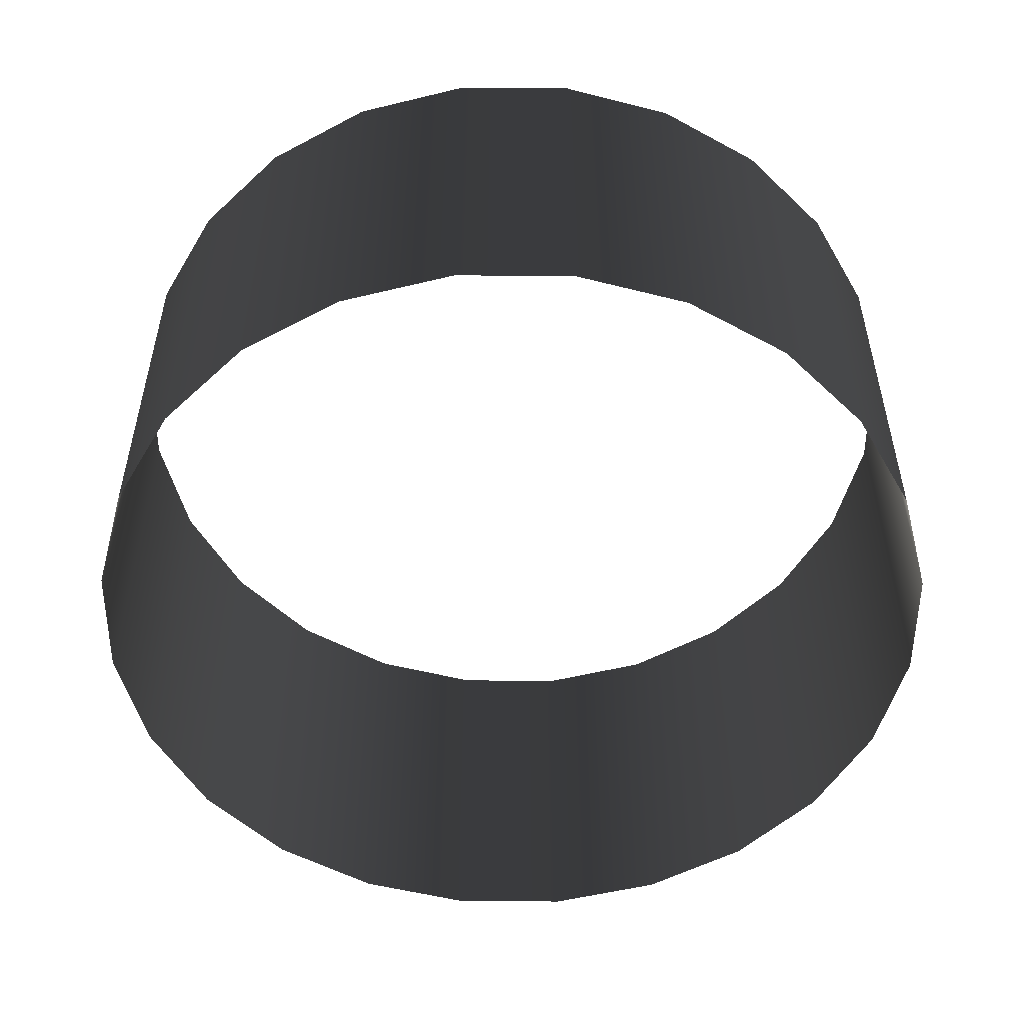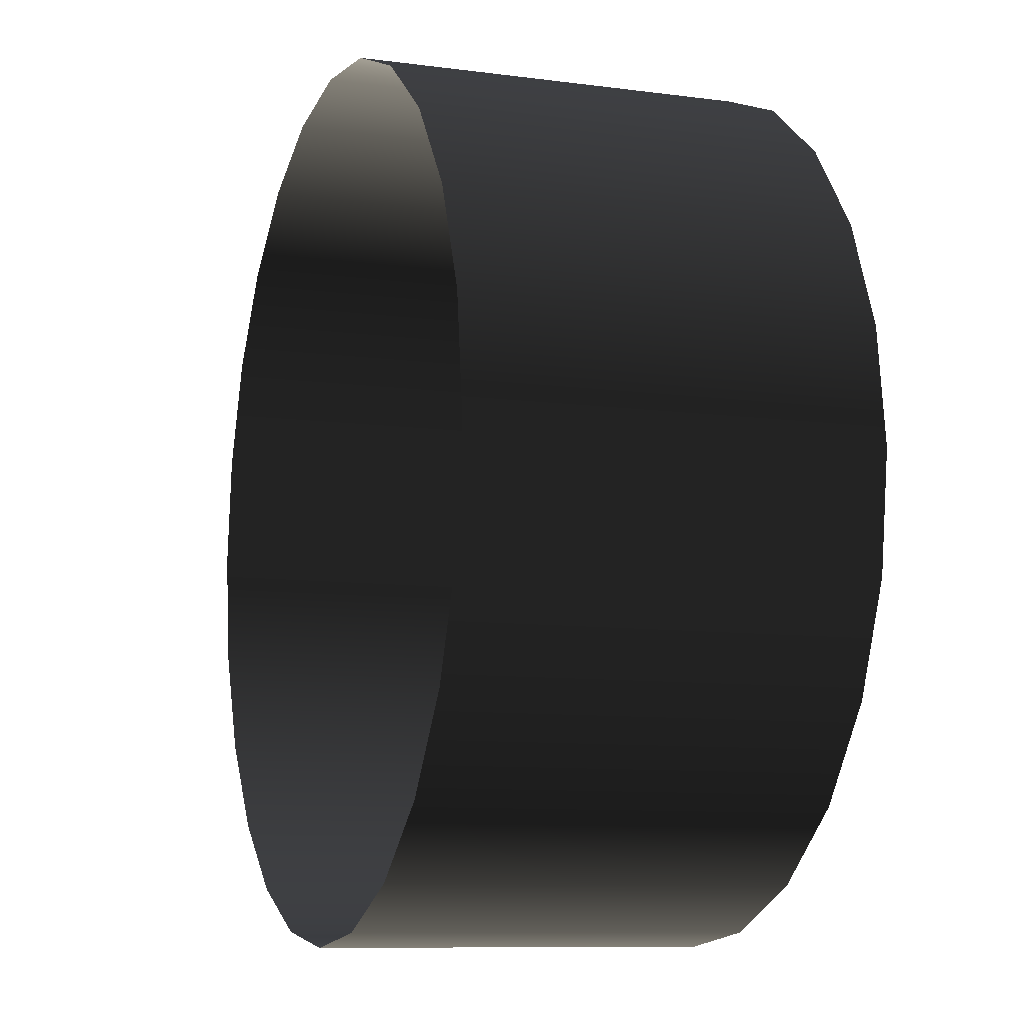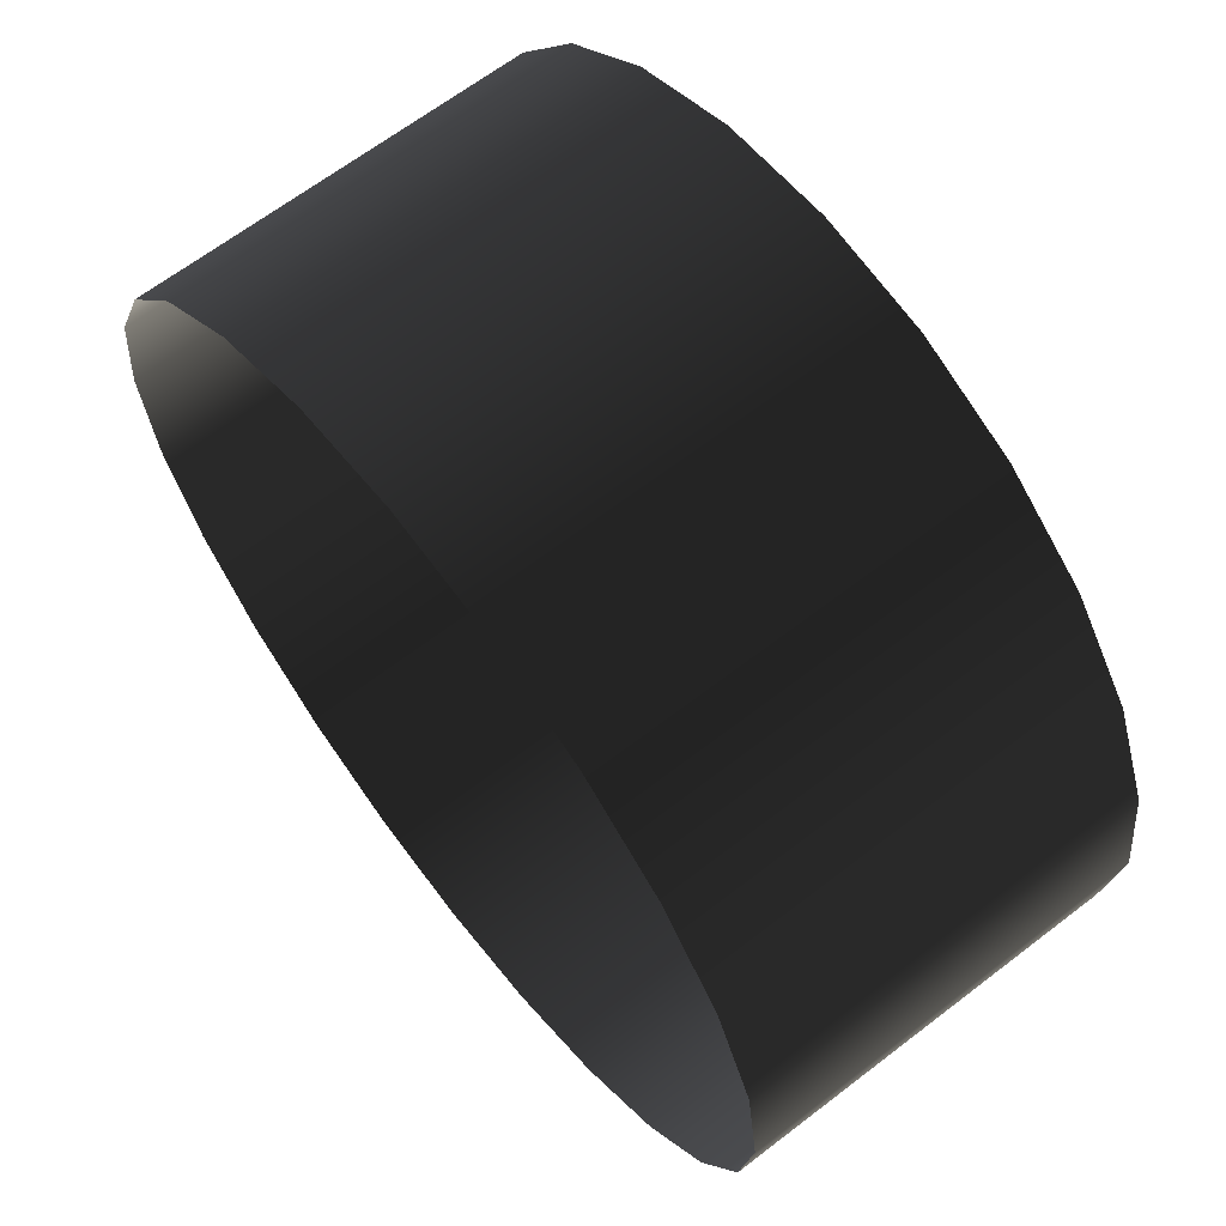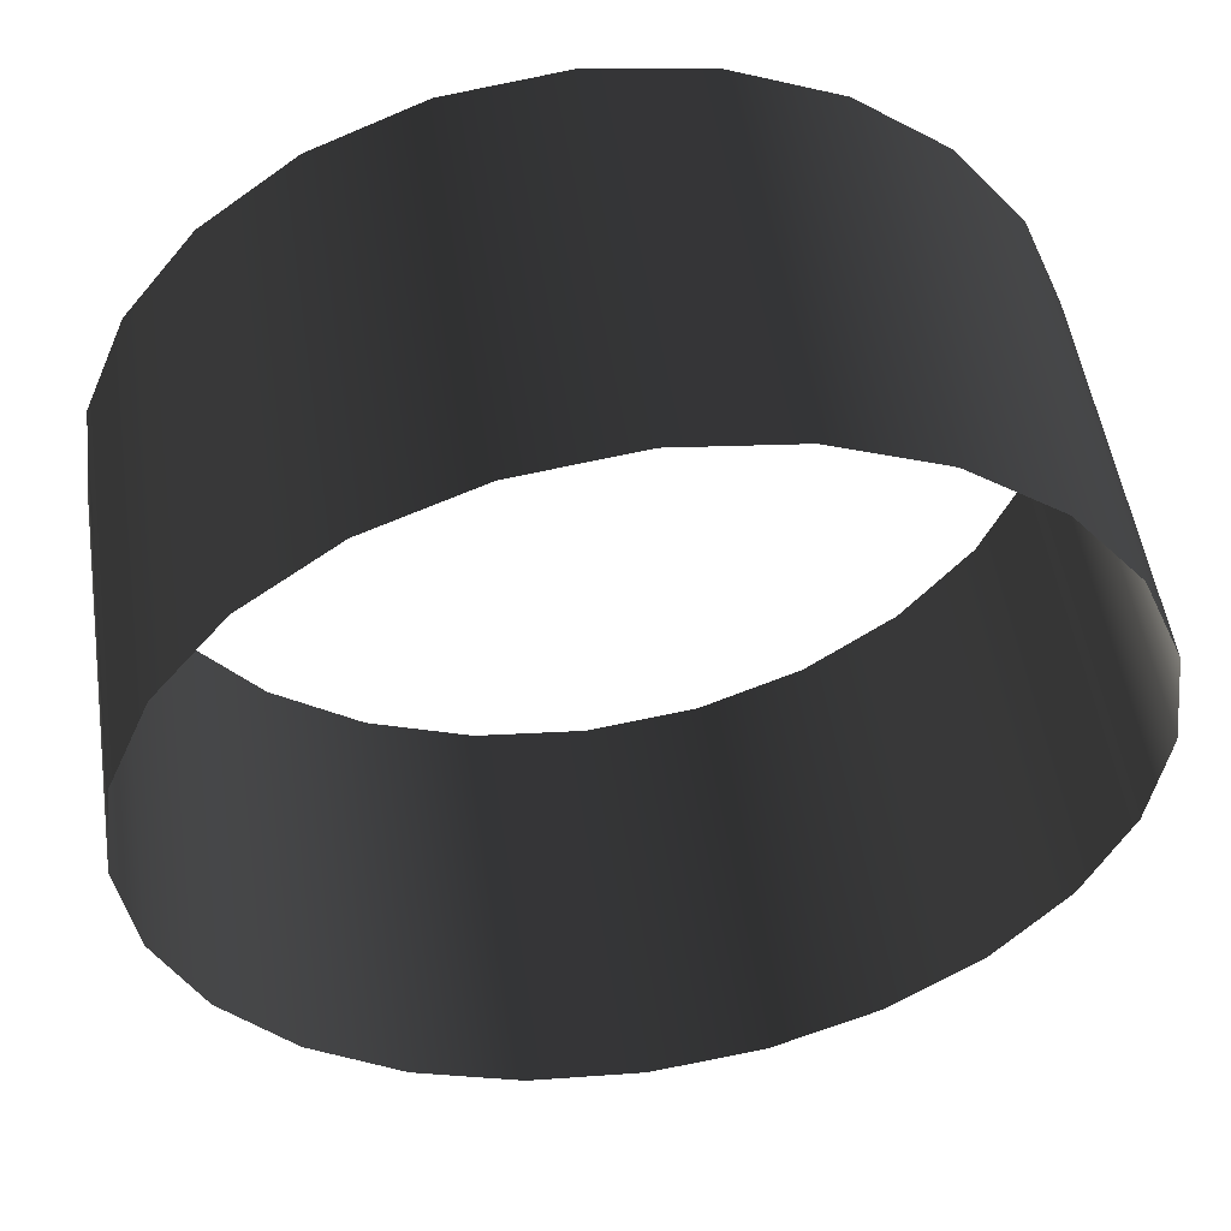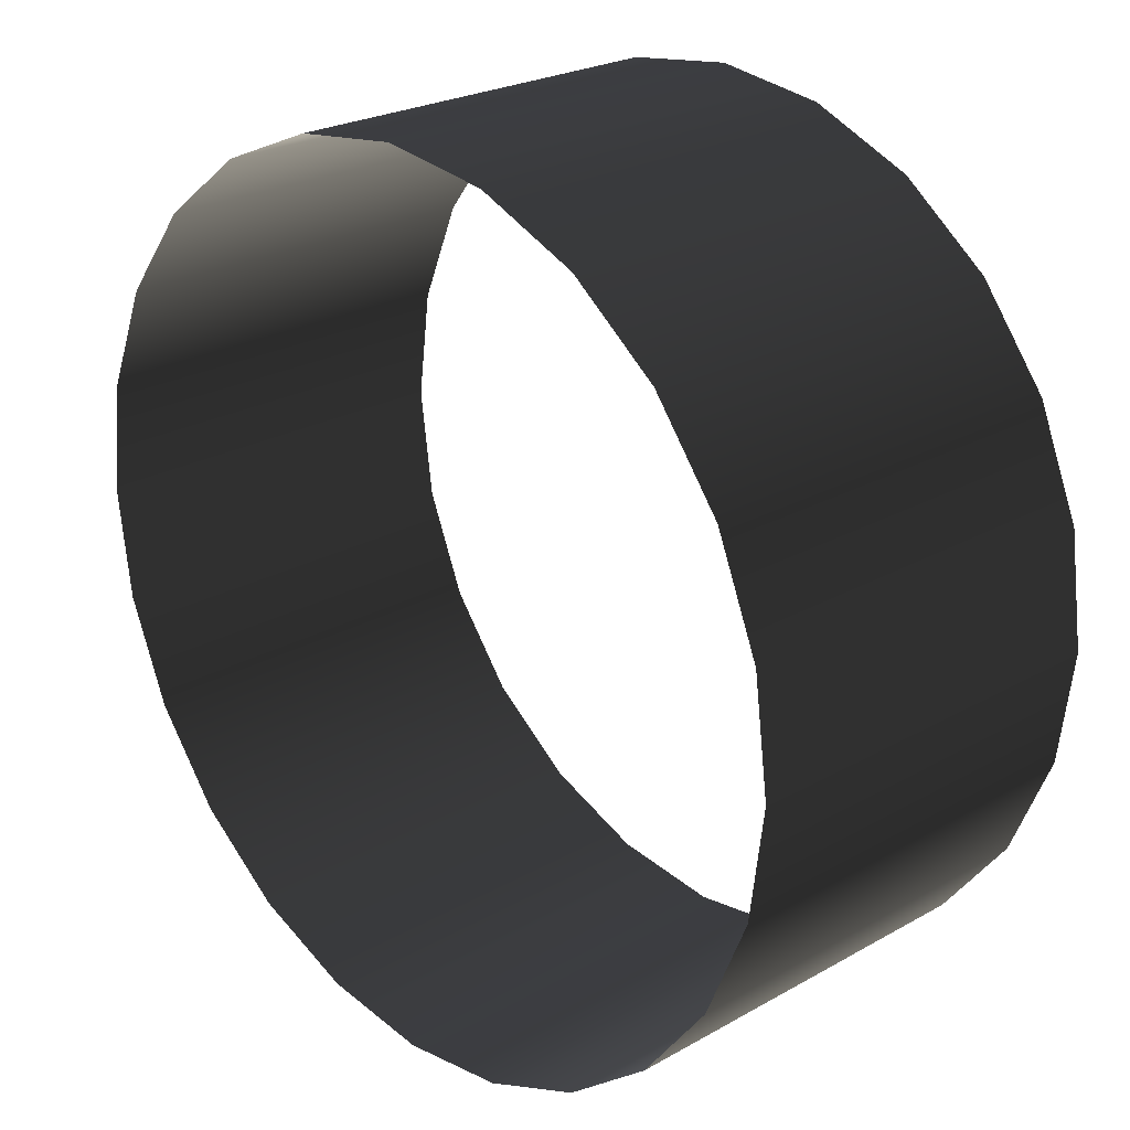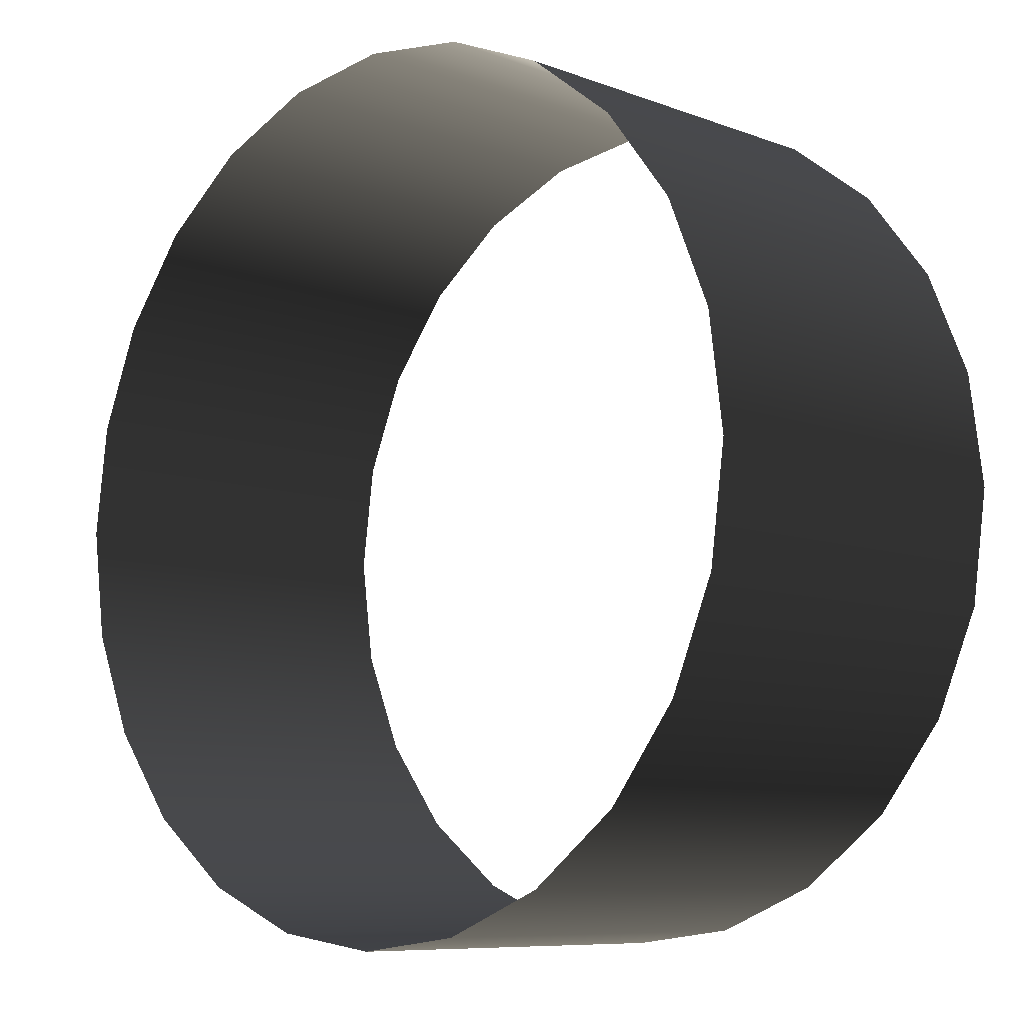
<metadata>
{"format":"obj","ext":"obj","renderer":"f3d","projection":"perspective","resolution":1024,"background":"white","views":[{"elev":-52.6,"azim":-127.8,"up":"+Y"},{"elev":-9.4,"azim":70.7,"up":"+Z"},{"elev":65.5,"azim":-127.7,"up":"+Z"},{"elev":52.0,"azim":171.4,"up":"+Z"},{"elev":24.2,"azim":46.9,"up":"+Z"},{"elev":-8.3,"azim":-136.0,"up":"+Z"}]}
</metadata>
<code>
o #ID194
v -0.03152 0.000426 0.3149
v -0.0325 -0.02531 0.3223
v -0.03152 -0.02531 0.3149
v -0.0325 0.000426 0.3223
v -0.0325 0.000426 0.3223
v -0.03152 0.000426 0.3149
v -0.0325 -0.02531 0.3223
v -0.03152 -0.02531 0.3149
v -0.02866 0.000426 0.308
v -0.02866 -0.02531 0.308
v -0.02866 0.000426 0.308
v -0.02866 -0.02531 0.308
v -0.03152 -0.02531 0.3297
v -0.03152 0.000426 0.3297
v -0.03152 0.000426 0.3297
v -0.03152 -0.02531 0.3297
v -0.02412 0.000426 0.3021
v -0.02412 -0.02531 0.3021
v -0.02412 0.000426 0.3021
v -0.02412 -0.02531 0.3021
v -0.02866 -0.02531 0.3366
v -0.02866 0.000426 0.3366
v -0.02866 0.000426 0.3366
v -0.02866 -0.02531 0.3366
v -0.0182 0.000426 0.2975
v -0.0182 -0.02531 0.2975
v -0.0182 0.000426 0.2975
v -0.0182 -0.02531 0.2975
v -0.02412 -0.02531 0.3425
v -0.02412 0.000426 0.3425
v -0.02412 0.000426 0.3425
v -0.02412 -0.02531 0.3425
v -0.0113 0.000426 0.2947
v -0.0113 -0.02531 0.2947
v -0.0113 -0.02531 0.2947
v -0.0113 0.000426 0.2947
v -0.0182 -0.02531 0.3471
v -0.0182 0.000426 0.3471
v -0.0182 0.000426 0.3471
v -0.0182 -0.02531 0.3471
v -0.003897 -0.02531 0.2937
v -0.003897 0.000426 0.2937
v -0.003897 0.000426 0.2937
v -0.003897 -0.02531 0.2937
v -0.0113 -0.02531 0.3499
v -0.0113 0.000426 0.3499
v -0.0113 0.000426 0.3499
v -0.0113 -0.02531 0.3499
v 0.003505 0.000426 0.2947
v 0.003505 -0.02531 0.2947
v 0.003505 -0.02531 0.2947
v 0.003505 0.000426 0.2947
v -0.003897 -0.02531 0.3509
v -0.003897 0.000426 0.3509
v -0.003897 0.000426 0.3509
v -0.003897 -0.02531 0.3509
v 0.0104 -0.02531 0.2975
v 0.0104 0.000426 0.2975
v 0.0104 0.000426 0.2975
v 0.0104 -0.02531 0.2975
v 0.003505 0.000426 0.3499
v 0.003505 -0.02531 0.3499
v 0.003505 -0.02531 0.3499
v 0.003505 0.000426 0.3499
v 0.01632 -0.02531 0.3021
v 0.01632 0.000426 0.3021
v 0.01632 0.000426 0.3021
v 0.01632 -0.02531 0.3021
v 0.0104 0.000426 0.3471
v 0.0104 -0.02531 0.3471
v 0.0104 -0.02531 0.3471
v 0.0104 0.000426 0.3471
v 0.02087 -0.02531 0.308
v 0.02087 0.000426 0.308
v 0.02087 0.000426 0.308
v 0.02087 -0.02531 0.308
v 0.01632 0.000426 0.3425
v 0.01632 -0.02531 0.3425
v 0.01632 0.000426 0.3425
v 0.01632 -0.02531 0.3425
v 0.02373 0.000426 0.3149
v 0.02373 -0.02531 0.3149
v 0.02373 0.000426 0.3149
v 0.02373 -0.02531 0.3149
v 0.02087 -0.02531 0.3366
v 0.02087 0.000426 0.3366
v 0.02087 0.000426 0.3366
v 0.02087 -0.02531 0.3366
v 0.0247 0.000426 0.3223
v 0.0247 -0.02531 0.3223
v 0.0247 0.000426 0.3223
v 0.0247 -0.02531 0.3223
v 0.02373 -0.02531 0.3297
v 0.02373 0.000426 0.3297
v 0.02373 0.000426 0.3297
v 0.02373 -0.02531 0.3297
f 1 2 3
f 2 1 4
f 5 6 7
f 8 7 6
f 9 3 10
f 3 9 1
f 6 11 8
f 12 8 11
f 4 13 2
f 13 4 14
f 15 5 16
f 7 16 5
f 17 10 18
f 10 17 9
f 11 19 12
f 20 12 19
f 14 21 13
f 21 14 22
f 23 15 24
f 16 24 15
f 25 18 26
f 18 25 17
f 19 27 20
f 28 20 27
f 22 29 21
f 29 22 30
f 31 23 32
f 24 32 23
f 26 33 25
f 33 26 34
f 35 28 36
f 27 36 28
f 30 37 29
f 37 30 38
f 39 31 40
f 32 40 31
f 41 33 34
f 33 41 42
f 43 44 36
f 35 36 44
f 38 45 37
f 45 38 46
f 47 39 48
f 40 48 39
f 41 49 42
f 49 41 50
f 51 44 52
f 43 52 44
f 46 53 45
f 53 46 54
f 55 47 56
f 48 56 47
f 57 49 50
f 49 57 58
f 59 60 52
f 51 52 60
f 61 53 54
f 53 61 62
f 63 64 56
f 55 56 64
f 65 58 57
f 58 65 66
f 67 68 59
f 60 59 68
f 69 62 61
f 62 69 70
f 71 72 63
f 64 63 72
f 73 66 65
f 66 73 74
f 75 76 67
f 68 67 76
f 70 77 78
f 77 70 69
f 72 71 79
f 80 79 71
f 81 73 82
f 73 81 74
f 75 83 76
f 84 76 83
f 77 85 78
f 85 77 86
f 87 79 88
f 80 88 79
f 89 82 90
f 82 89 81
f 83 91 84
f 92 84 91
f 86 93 85
f 93 86 94
f 95 87 96
f 88 96 87
f 94 90 93
f 90 94 89
f 91 95 92
f 96 92 95

</code>
